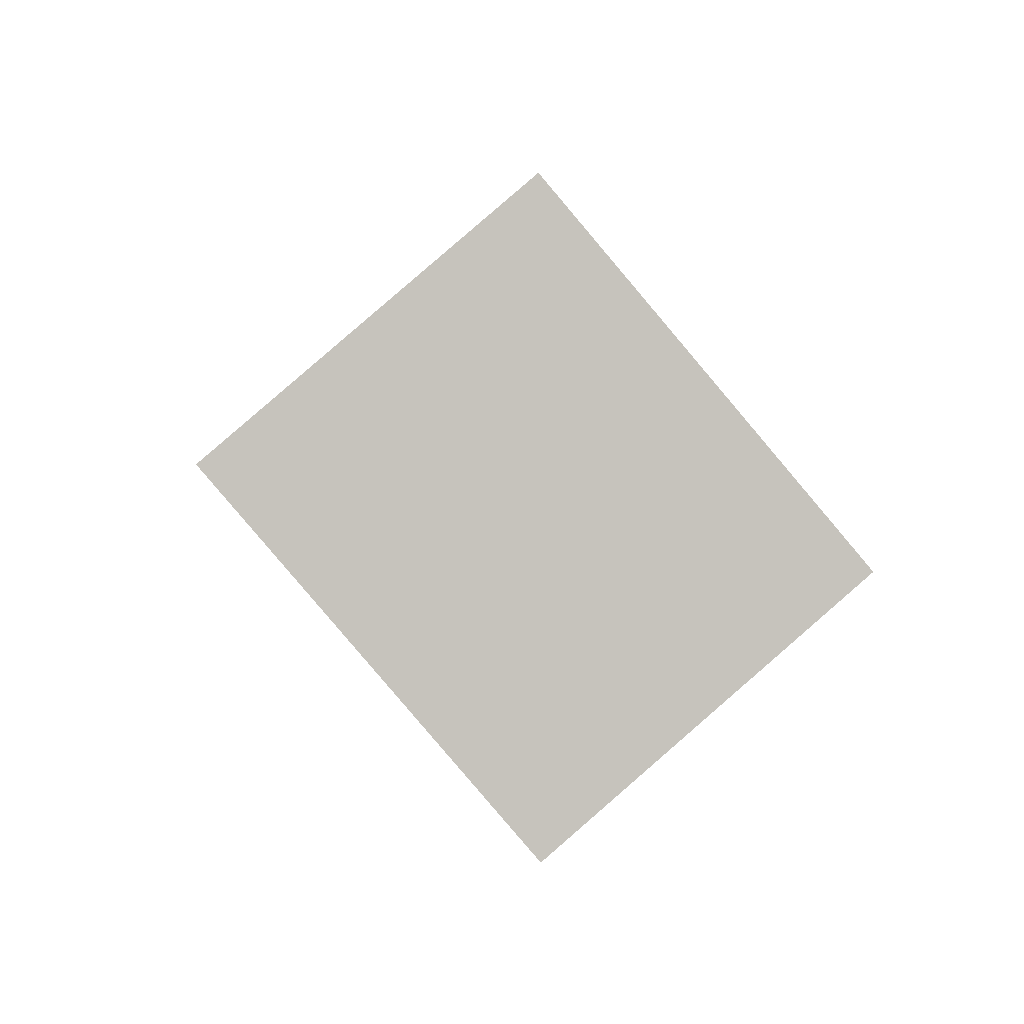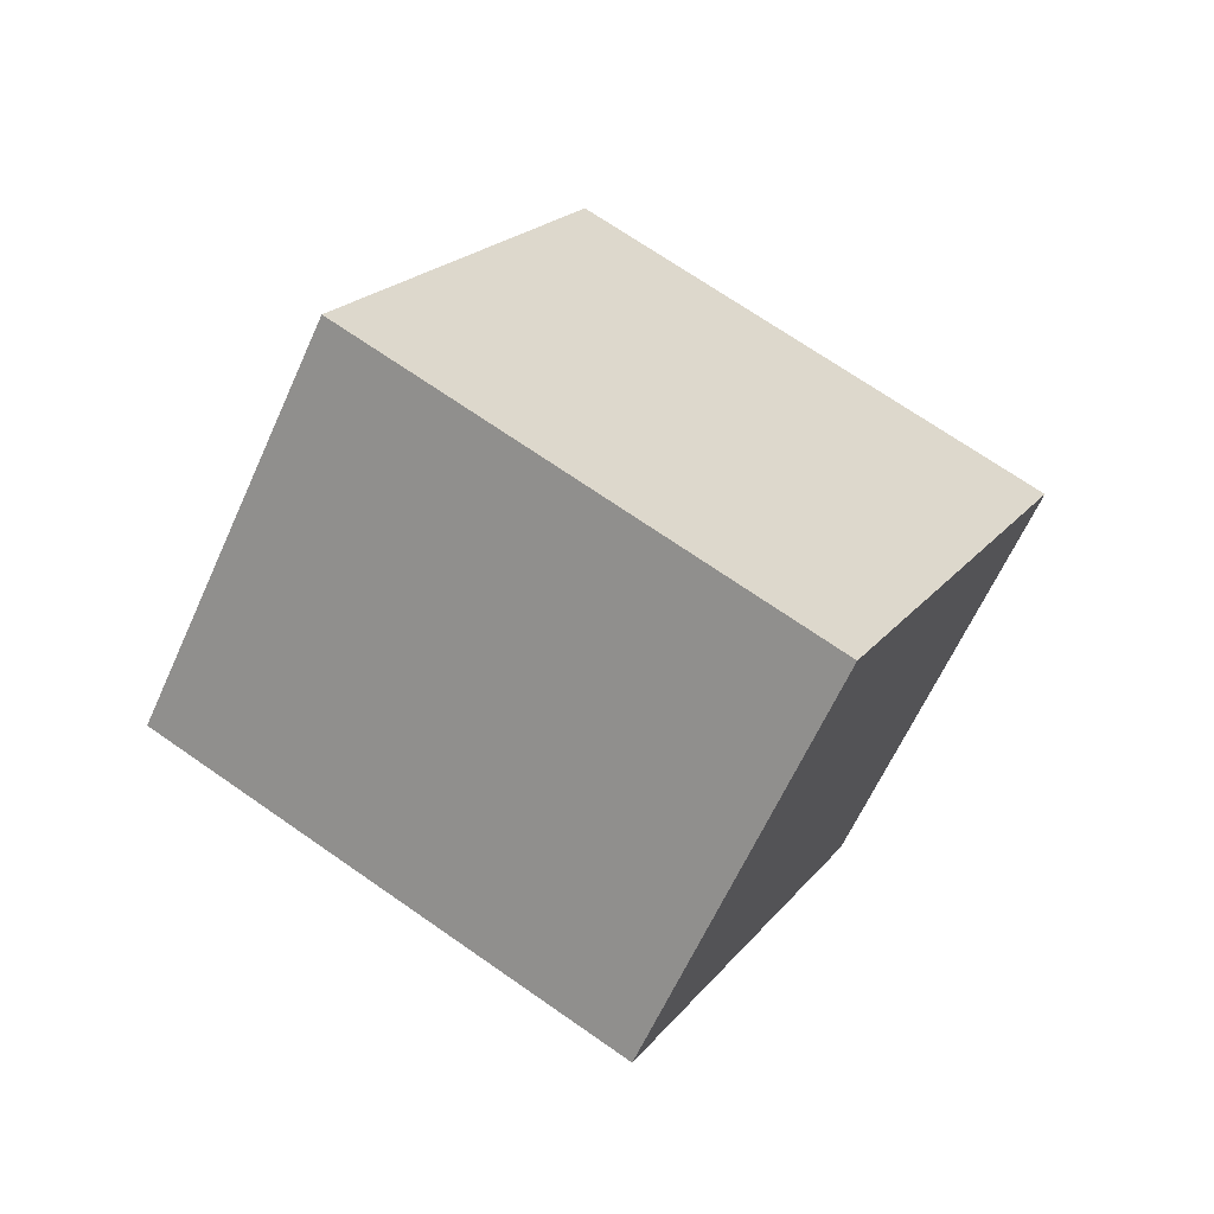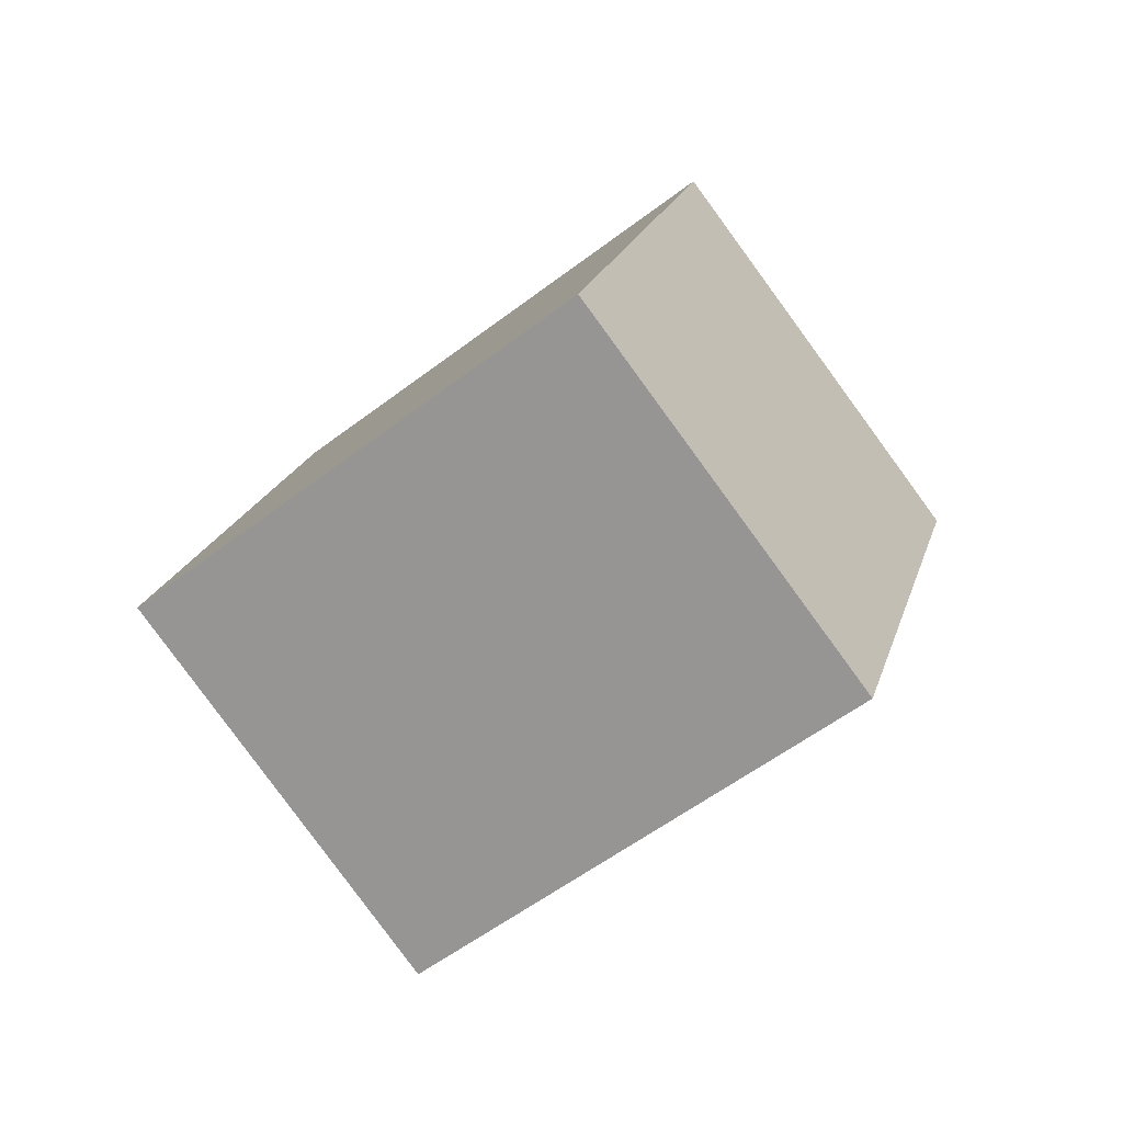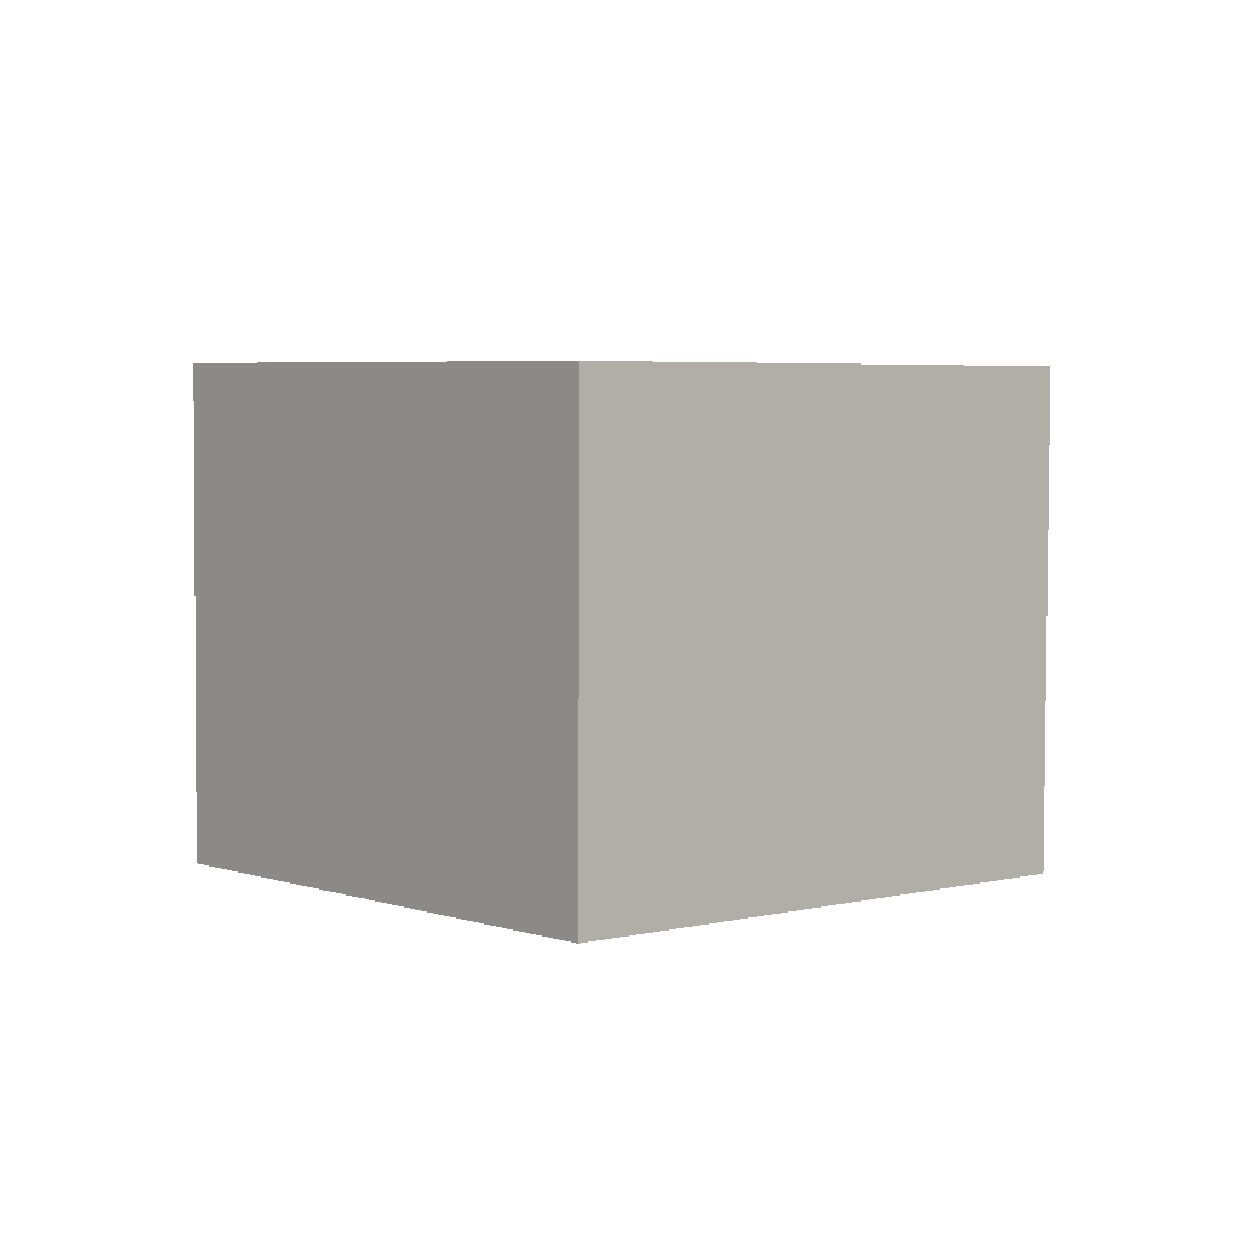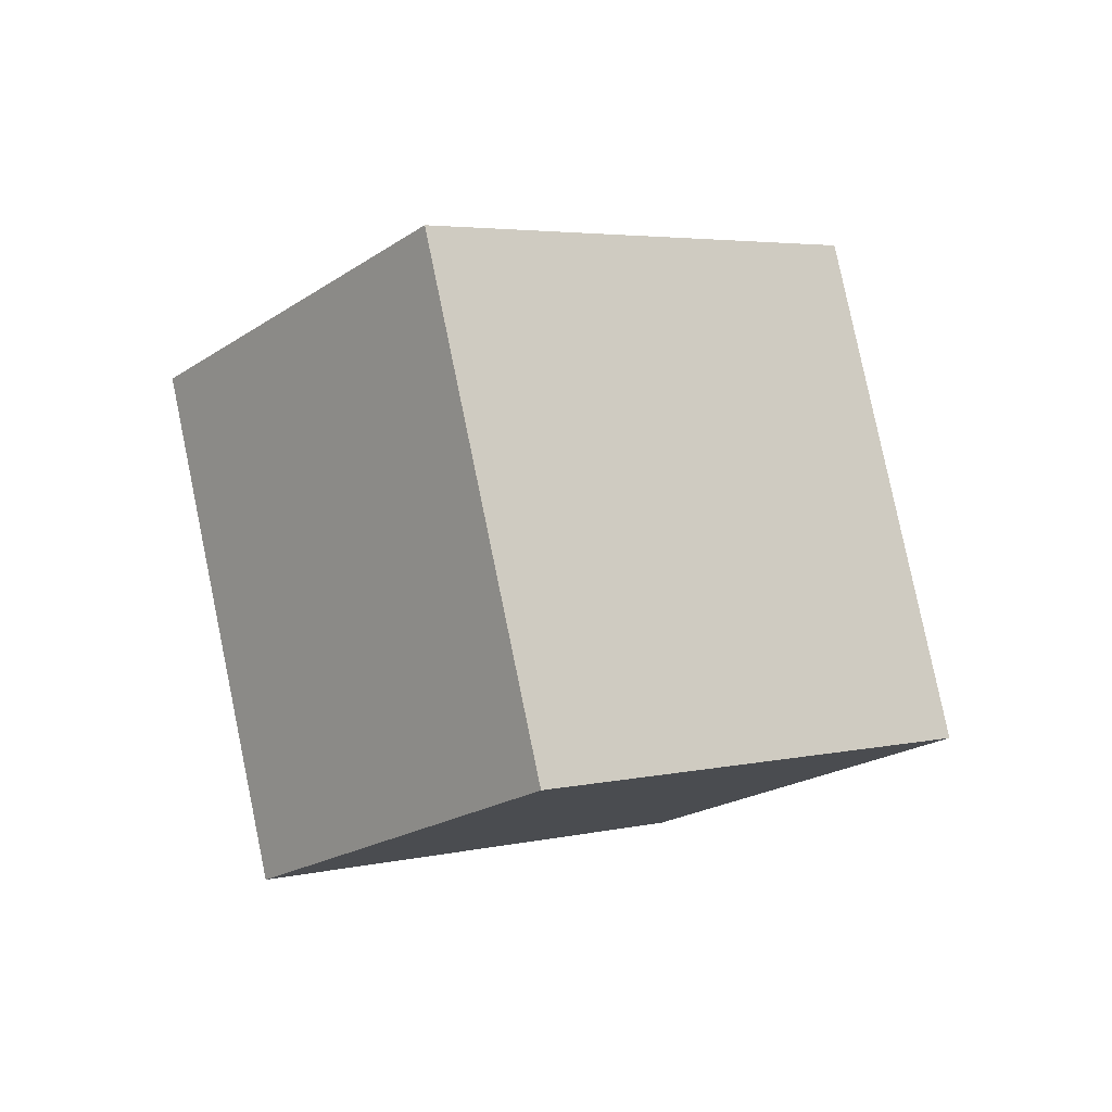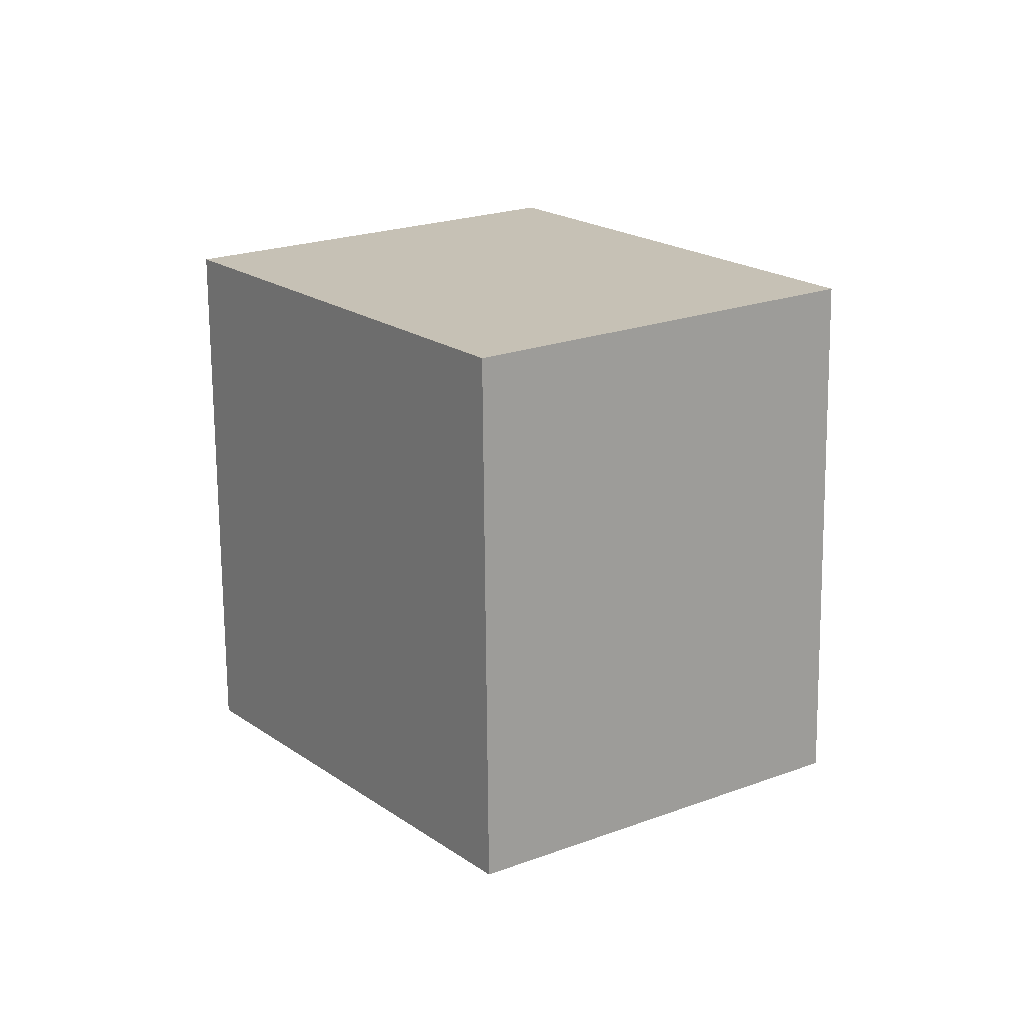
<metadata>
{"format":"obj","ext":"obj","renderer":"f3d","projection":"perspective","resolution":1024,"background":"white","views":[{"elev":36.7,"azim":-45.8,"up":"+Y"},{"elev":-28.0,"azim":47.0,"up":"+Y"},{"elev":61.7,"azim":-148.2,"up":"+Y"},{"elev":-72.1,"azim":119.8,"up":"+Z"},{"elev":-58.0,"azim":-150.9,"up":"+Y"},{"elev":-36.2,"azim":-38.0,"up":"+Y"}]}
</metadata>
<code>
g default
v -0.0777 1.098 -2.125
v 0.000727 1.143 -2.103
v -0.02 1.033 -2.197
v 0.05843 1.078 -2.175
v -0.000727 0.9605 -2.117
v 0.0777 1.006 -2.095
v -0.05843 1.025 -2.045
v 0.02 1.071 -2.023
g pCube2
f 1 2 4 3
f 3 4 6 5
f 5 6 8 7
f 7 8 2 1
f 2 8 6 4
f 7 1 3 5

</code>
